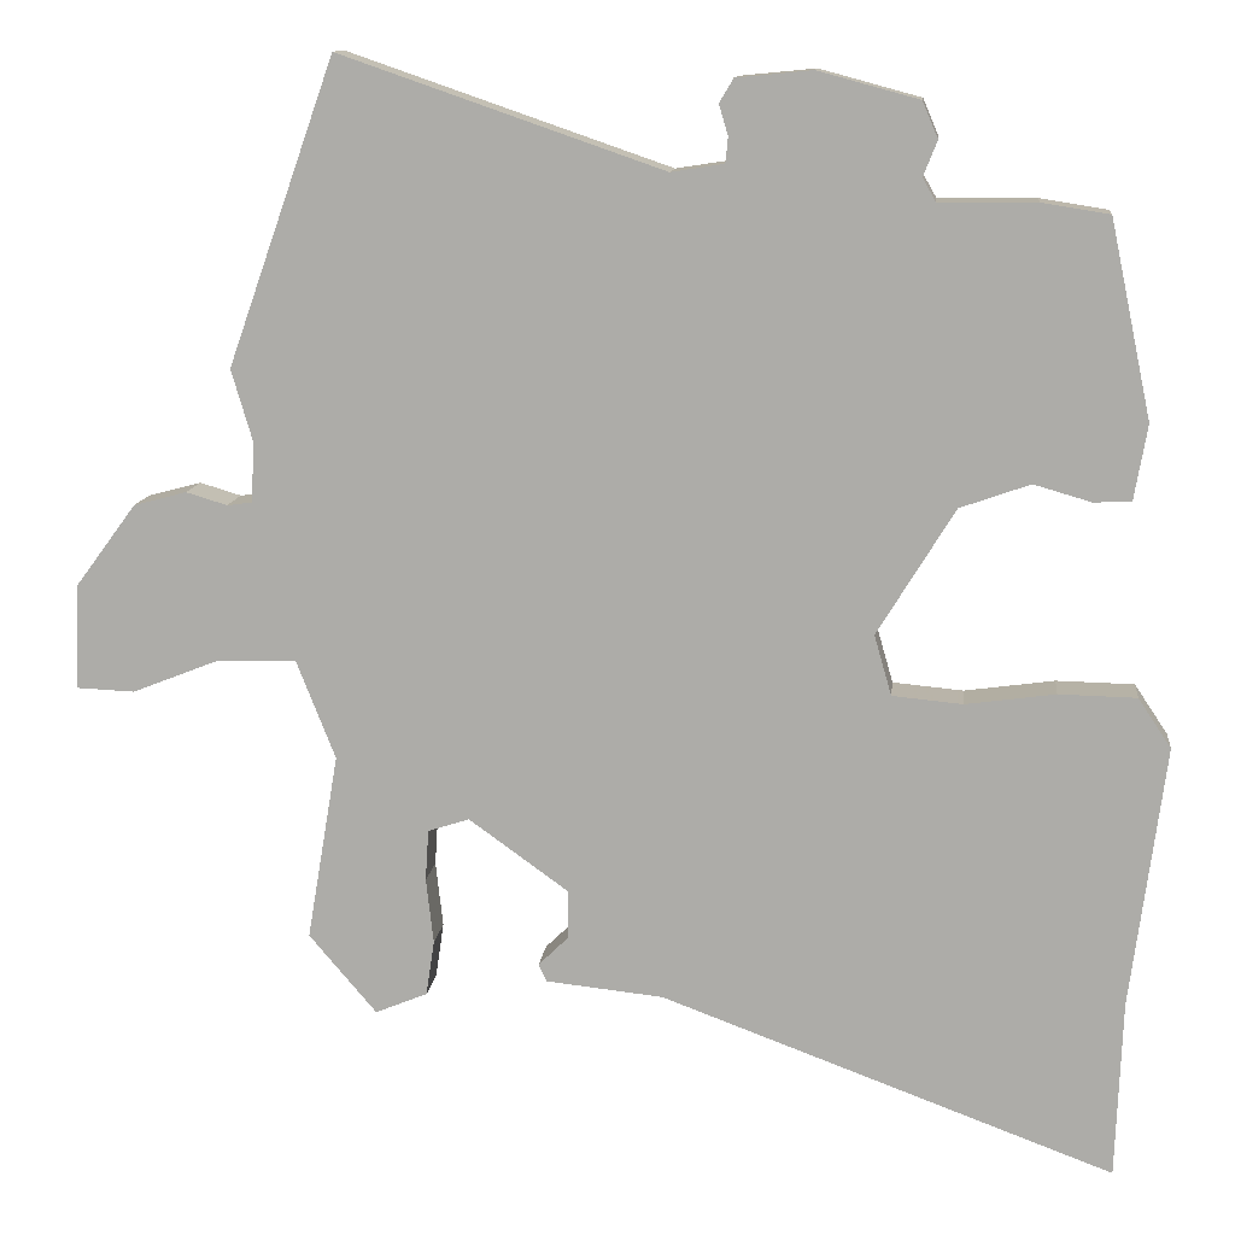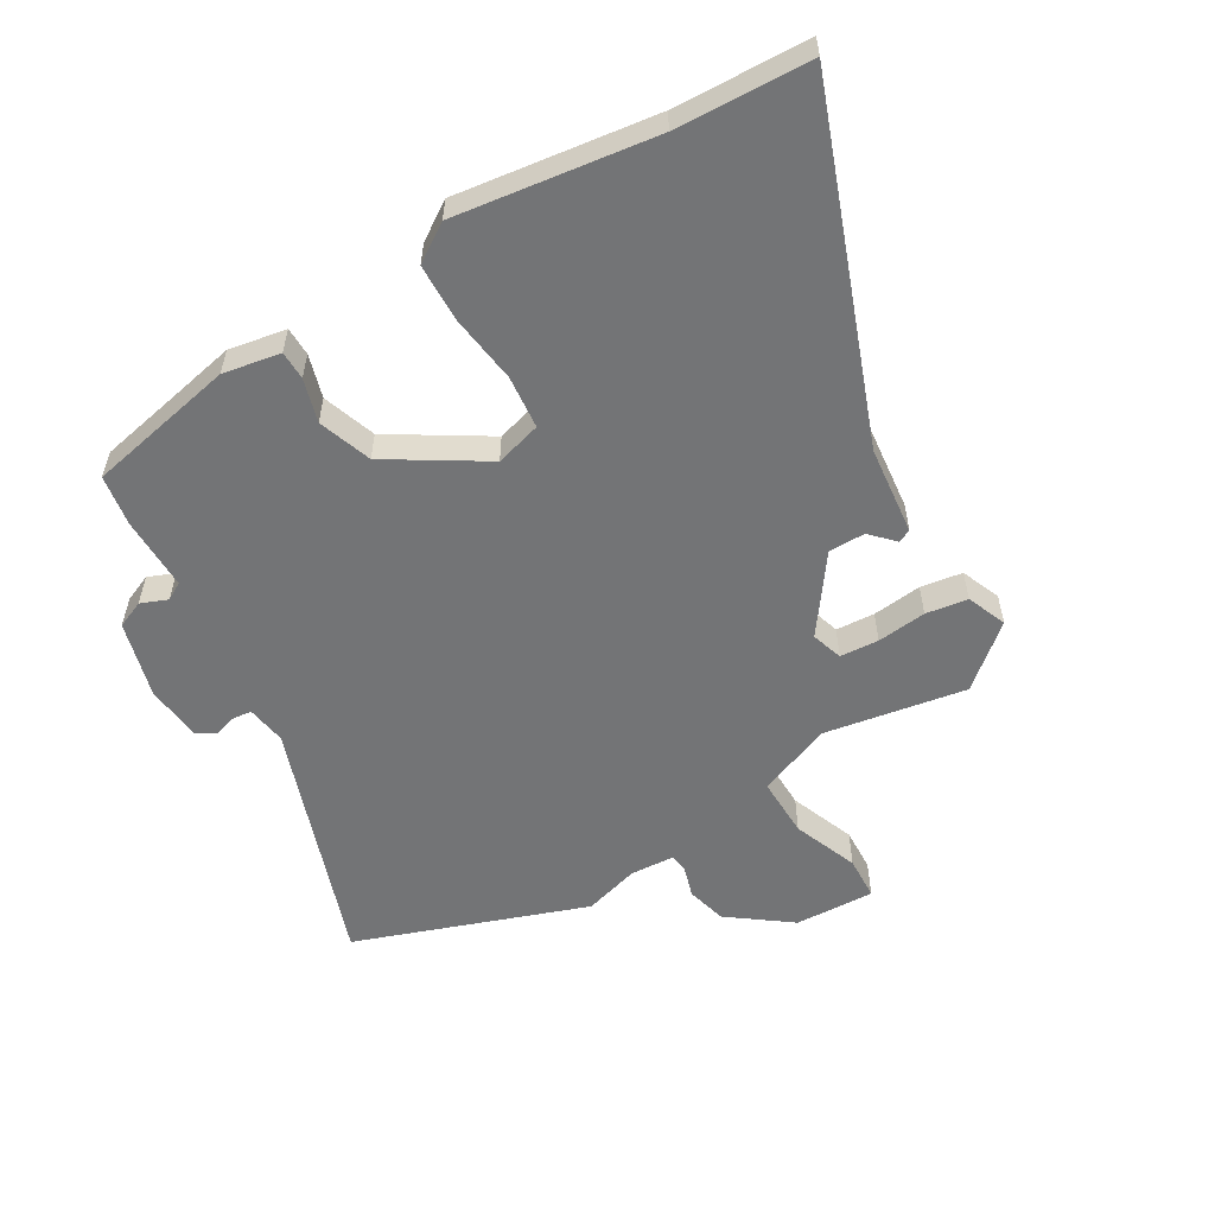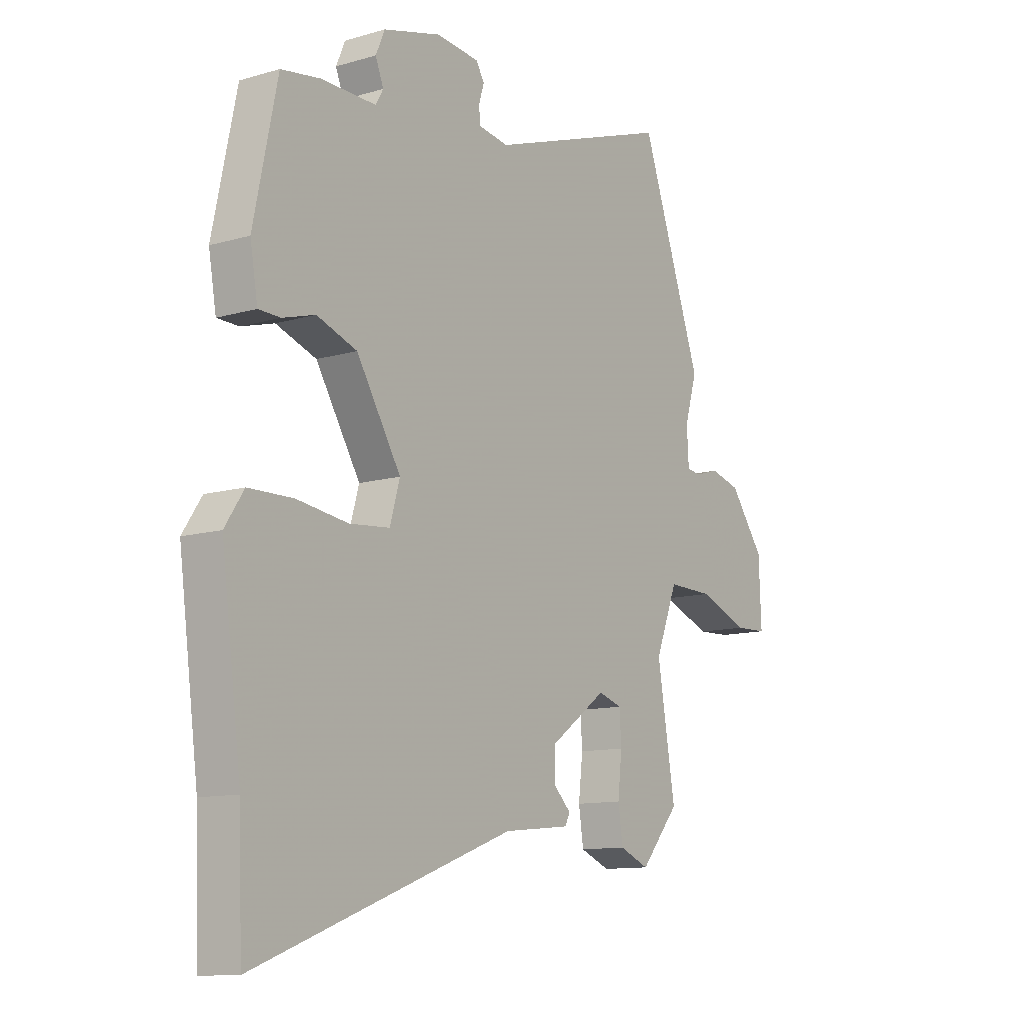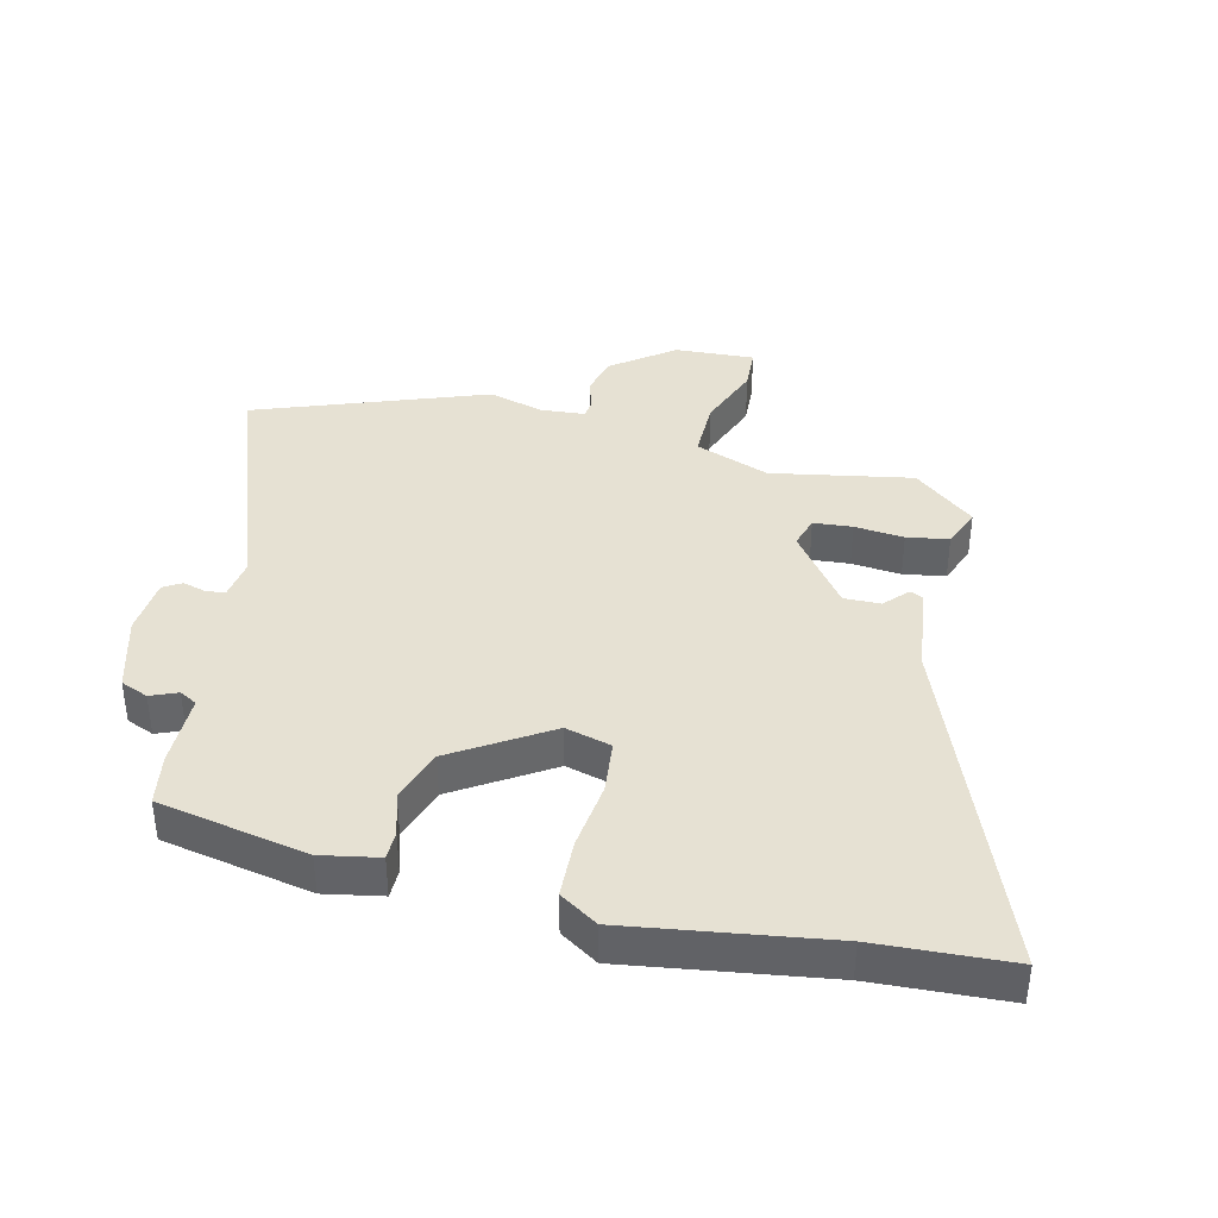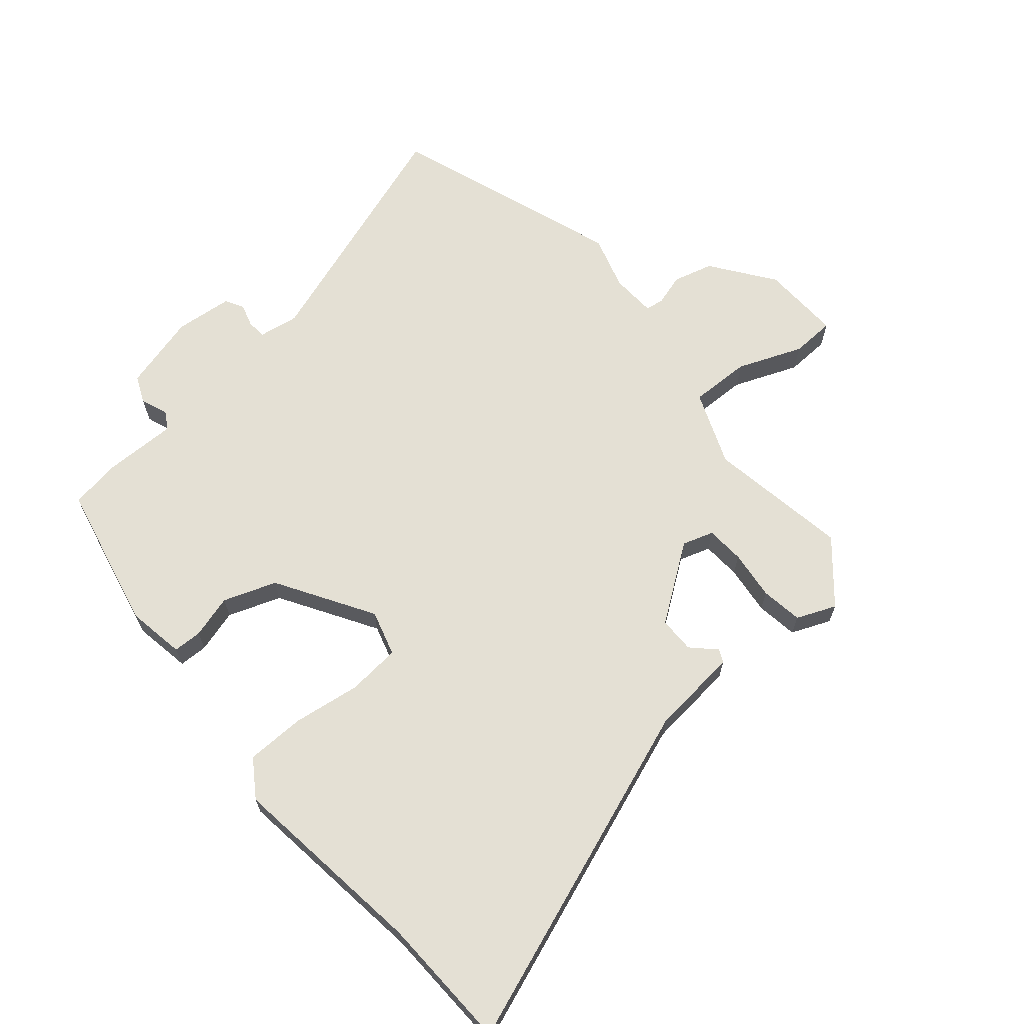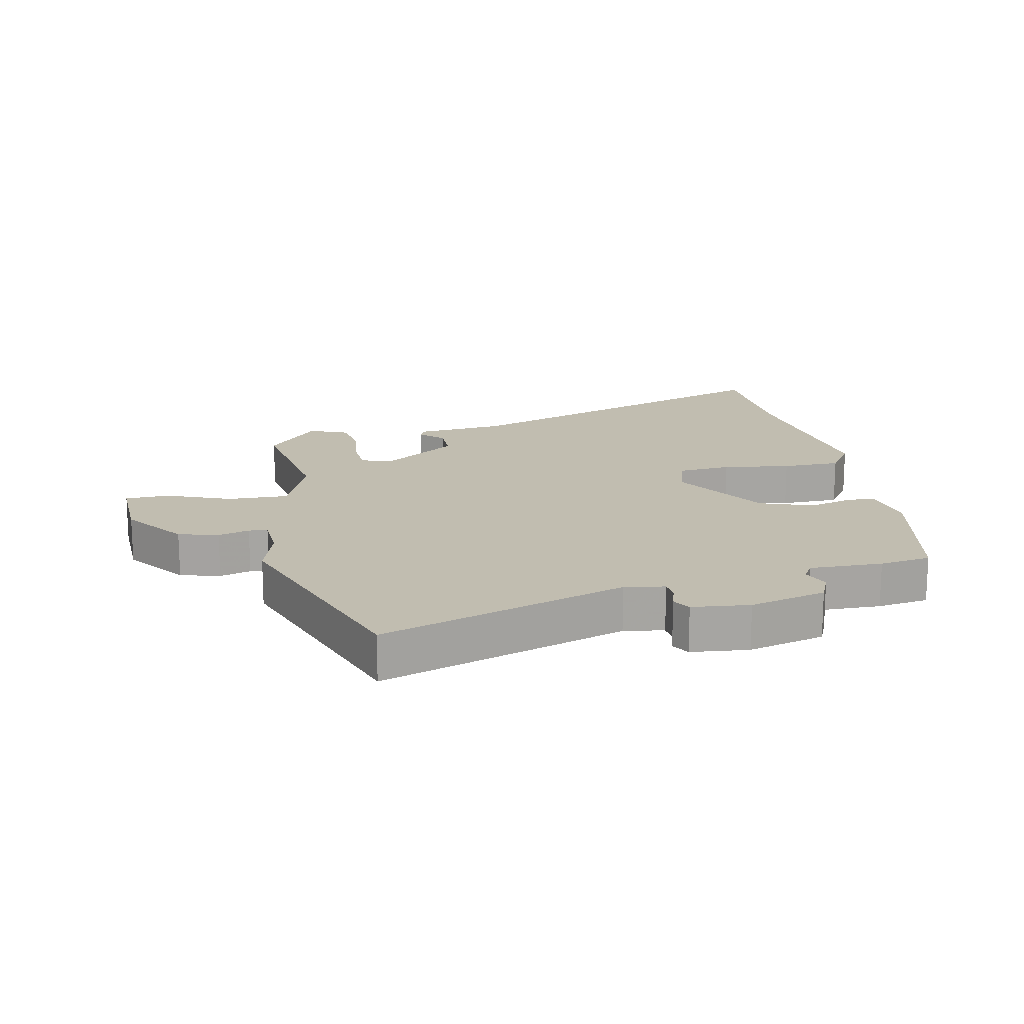
<metadata>
{"format":"obj","ext":"obj","renderer":"f3d","projection":"perspective","resolution":1024,"background":"white","views":[{"elev":12.0,"azim":6.3,"up":"+Z"},{"elev":-56.1,"azim":120.4,"up":"+Y"},{"elev":-11.4,"azim":125.4,"up":"+Z"},{"elev":38.7,"azim":102.7,"up":"+Y"},{"elev":66.1,"azim":139.9,"up":"+Y"},{"elev":16.7,"azim":-11.3,"up":"+Y"}]}
</metadata>
<code>
v 0.502 0.07 -0.449
v 0.494 0.07 -0.663
v -0.054 0.07 -0.46
v -0.196 0.07 -0.445
v -0.206 0.07 -0.424
v -0.169 0.07 -0.388
v -0.169 0.07 -0.33
v -0.29 0.07 -0.243
v -0.34 0.07 -0.259
v -0.344 0.07 -0.321
v -0.335 0.07 -0.4
v -0.345 0.07 -0.467
v -0.408 0.07 -0.493
v -0.49 0.07 -0.397
v -0.452 0.07 -0.171
v -0.499 0.07 -0.052
v -0.596 0.07 -0.054
v -0.7 0.07 -0.095
v -0.77 0.07 -0.092
v -0.765 0.07 0.036
v -0.692 0.07 0.135
v -0.628 0.07 0.152
v -0.578 0.07 0.137
v -0.548 0.07 0.141
v -0.544 0.07 0.213
v -0.57 0.07 0.301
v -0.44 0.07 0.67
v -0.049 0.07 0.535
v 0.015 0.07 0.545
v 0.018 0.07 0.576
v 0.007 0.07 0.613
v 0.024 0.07 0.642
v 0.116 0.07 0.651
v 0.238 0.07 0.618
v 0.257 0.07 0.574
v 0.24 0.07 0.531
v 0.256 0.07 0.503
v 0.373 0.07 0.504
v 0.455 0.07 0.491
v 0.505 0.07 0.253
v 0.489 0.07 0.161
v 0.443 0.07 0.16
v 0.374 0.07 0.18
v 0.289 0.07 0.15
v 0.195 0.07 -0.003
v 0.216 0.07 -0.076
v 0.301 0.07 -0.084
v 0.41 0.07 -0.069
v 0.504 0.07 -0.071
v 0.544 0.07 -0.131
v 0.502 0 -0.449
v 0.494 0 -0.663
v -0.054 0 -0.46
v -0.196 0 -0.445
v -0.206 0 -0.424
v -0.169 0 -0.388
v -0.169 0 -0.33
v -0.29 0 -0.243
v -0.34 0 -0.259
v -0.344 0 -0.321
v -0.335 0 -0.4
v -0.345 0 -0.467
v -0.408 0 -0.493
v -0.49 0 -0.397
v -0.452 0 -0.171
v -0.499 0 -0.052
v -0.596 0 -0.054
v -0.7 0 -0.095
v -0.77 0 -0.092
v -0.765 0 0.036
v -0.692 0 0.135
v -0.628 0 0.152
v -0.578 0 0.137
v -0.548 0 0.141
v -0.544 0 0.213
v -0.57 0 0.301
v -0.44 0 0.67
v -0.049 0 0.535
v 0.015 0 0.545
v 0.018 0 0.576
v 0.007 0 0.613
v 0.024 0 0.642
v 0.116 0 0.651
v 0.238 0 0.618
v 0.257 0 0.574
v 0.24 0 0.531
v 0.256 0 0.503
v 0.373 0 0.504
v 0.455 0 0.491
v 0.505 0 0.253
v 0.489 0 0.161
v 0.443 0 0.16
v 0.374 0 0.18
v 0.289 0 0.15
v 0.195 0 -0.003
v 0.216 0 -0.076
v 0.301 0 -0.084
v 0.41 0 -0.069
v 0.504 0 -0.071
v 0.544 0 -0.131
f 49 50 1
f 48 49 1
f 47 48 1
f 1 2 3
f 47 1 3
f 46 47 3
f 45 46 3 4
f 44 45 4
f 41 42 43
f 40 41 43
f 39 40 43
f 38 39 43
f 37 38 43
f 36 37 43 44
f 34 35 36
f 33 34 36
f 32 33 36
f 31 32 36
f 30 31 36
f 29 30 36 44
f 28 29 44
f 27 28 44
f 26 27 44
f 25 26 44
f 24 25 44
f 23 24 44
f 21 22 23
f 20 21 23
f 19 20 23
f 18 19 23
f 17 18 23
f 16 17 23 44
f 15 16 44
f 13 14 15
f 12 13 15
f 11 12 15
f 10 11 15
f 9 10 15
f 8 9 15 44
f 7 8 44
f 6 7 44
f 4 5 6
f 4 6 44
f 51 100 99
f 51 99 98
f 51 98 97
f 53 52 51
f 53 51 97
f 53 97 96
f 54 53 96 95
f 54 95 94
f 93 92 91
f 93 91 90
f 93 90 89
f 93 89 88
f 93 88 87
f 94 93 87 86
f 86 85 84
f 86 84 83
f 86 83 82
f 86 82 81
f 86 81 80
f 94 86 80 79
f 94 79 78
f 94 78 77
f 94 77 76
f 94 76 75
f 94 75 74
f 94 74 73
f 73 72 71
f 73 71 70
f 73 70 69
f 73 69 68
f 73 68 67
f 94 73 67 66
f 94 66 65
f 65 64 63
f 65 63 62
f 65 62 61
f 65 61 60
f 65 60 59
f 94 65 59 58
f 94 58 57
f 94 57 56
f 56 55 54
f 94 56 54
f 1 51 52 2
f 2 52 53 3
f 3 53 54 4
f 4 54 55 5
f 5 55 56 6
f 6 56 57 7
f 7 57 58 8
f 8 58 59 9
f 9 59 60 10
f 10 60 61 11
f 11 61 62 12
f 12 62 63 13
f 13 63 64 14
f 14 64 65 15
f 15 65 66 16
f 16 66 67 17
f 17 67 68 18
f 18 68 69 19
f 19 69 70 20
f 20 70 71 21
f 21 71 72 22
f 22 72 73 23
f 23 73 74 24
f 24 74 75 25
f 25 75 76 26
f 26 76 77 27
f 27 77 78 28
f 28 78 79 29
f 29 79 80 30
f 30 80 81 31
f 31 81 82 32
f 32 82 83 33
f 33 83 84 34
f 34 84 85 35
f 35 85 86 36
f 36 86 87 37
f 37 87 88 38
f 38 88 89 39
f 39 89 90 40
f 40 90 91 41
f 41 91 92 42
f 42 92 93 43
f 43 93 94 44
f 44 94 95 45
f 45 95 96 46
f 46 96 97 47
f 47 97 98 48
f 48 98 99 49
f 49 99 100 50
f 50 100 51 1

</code>
